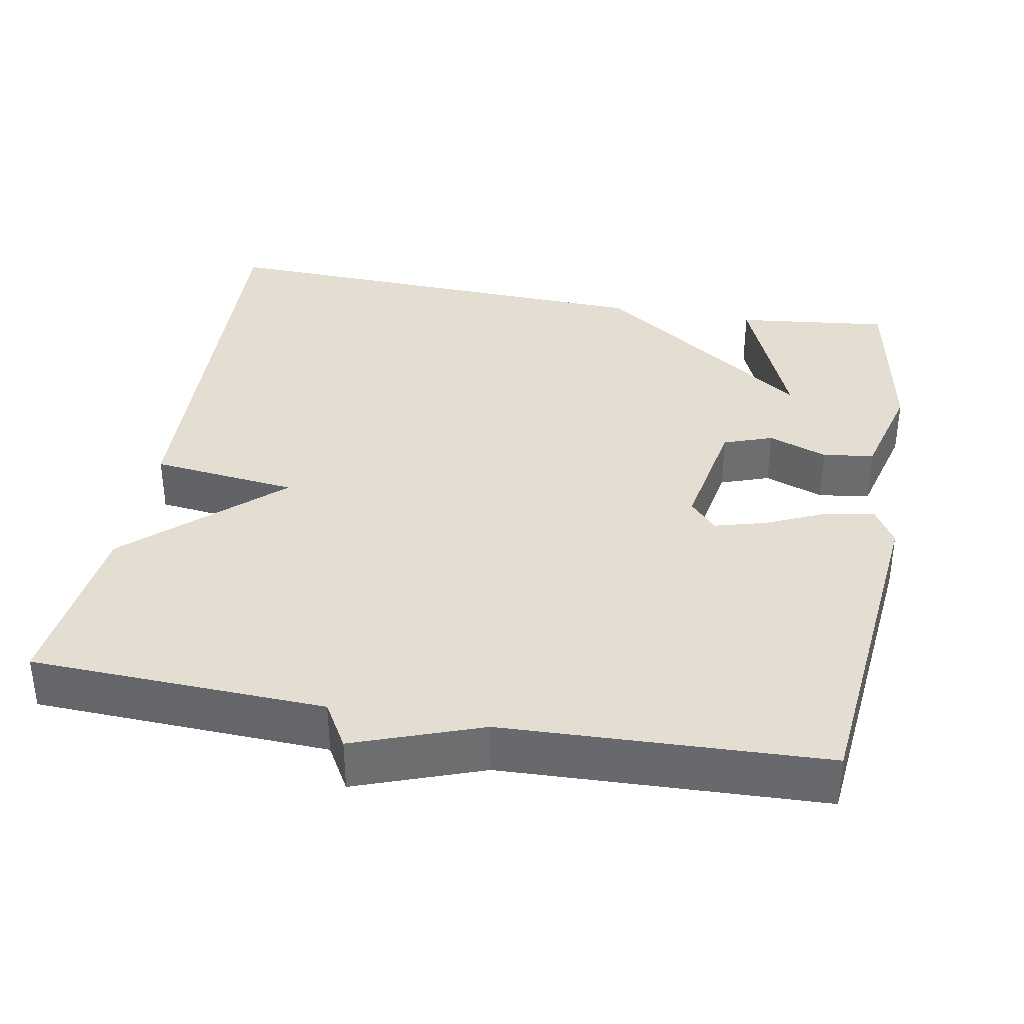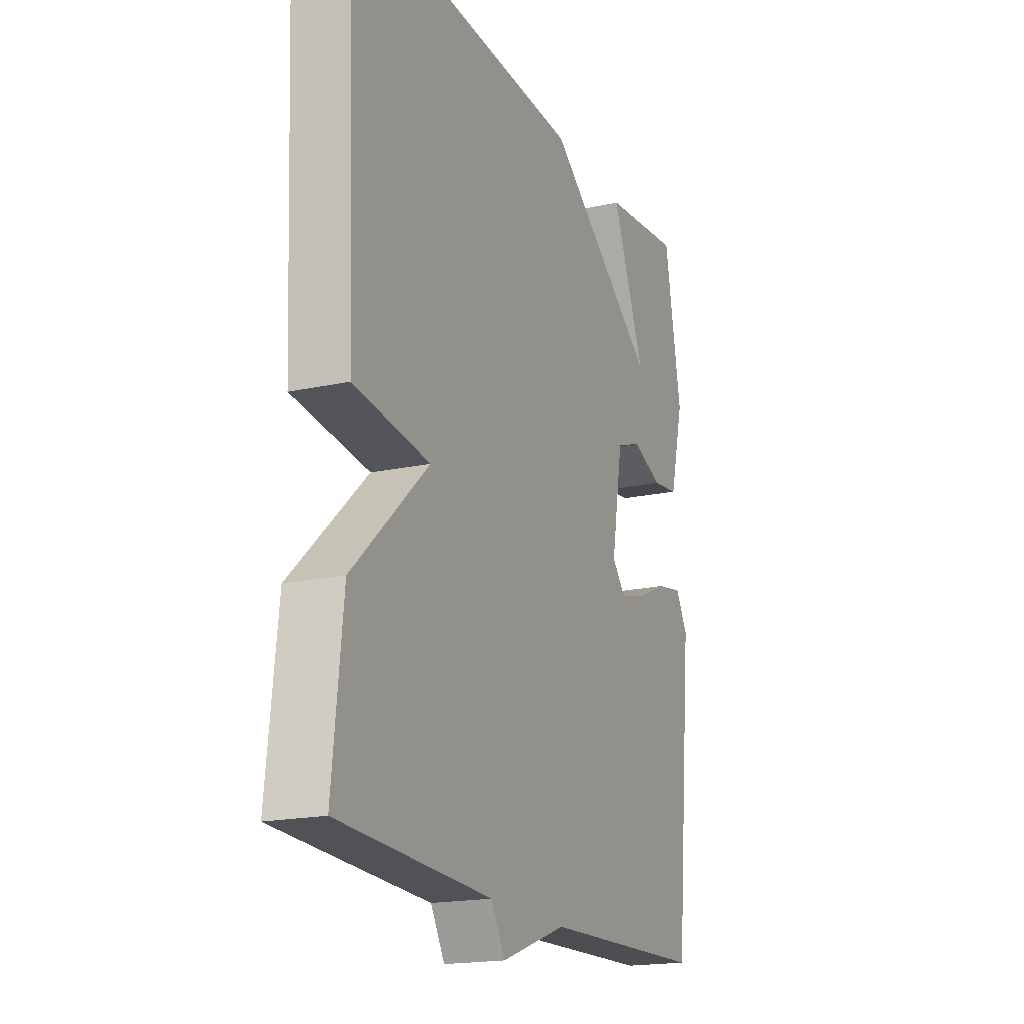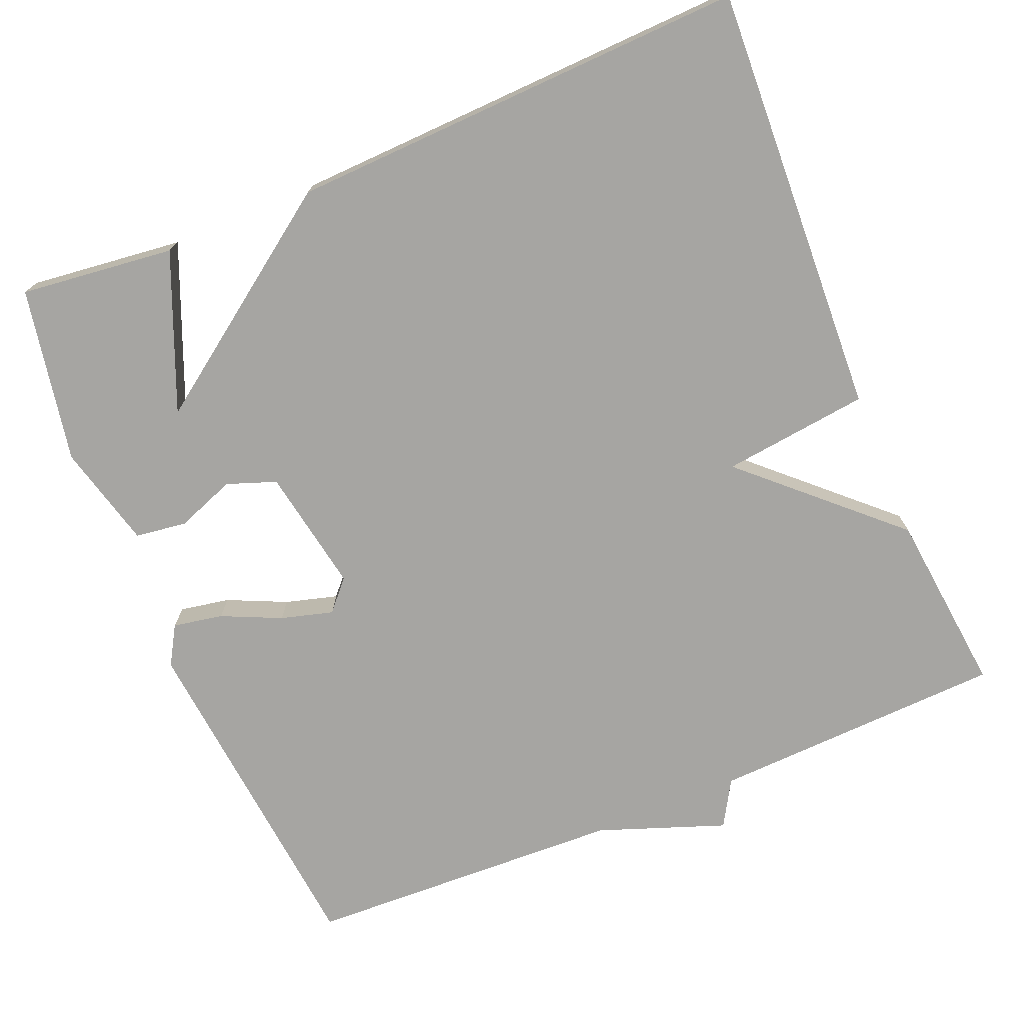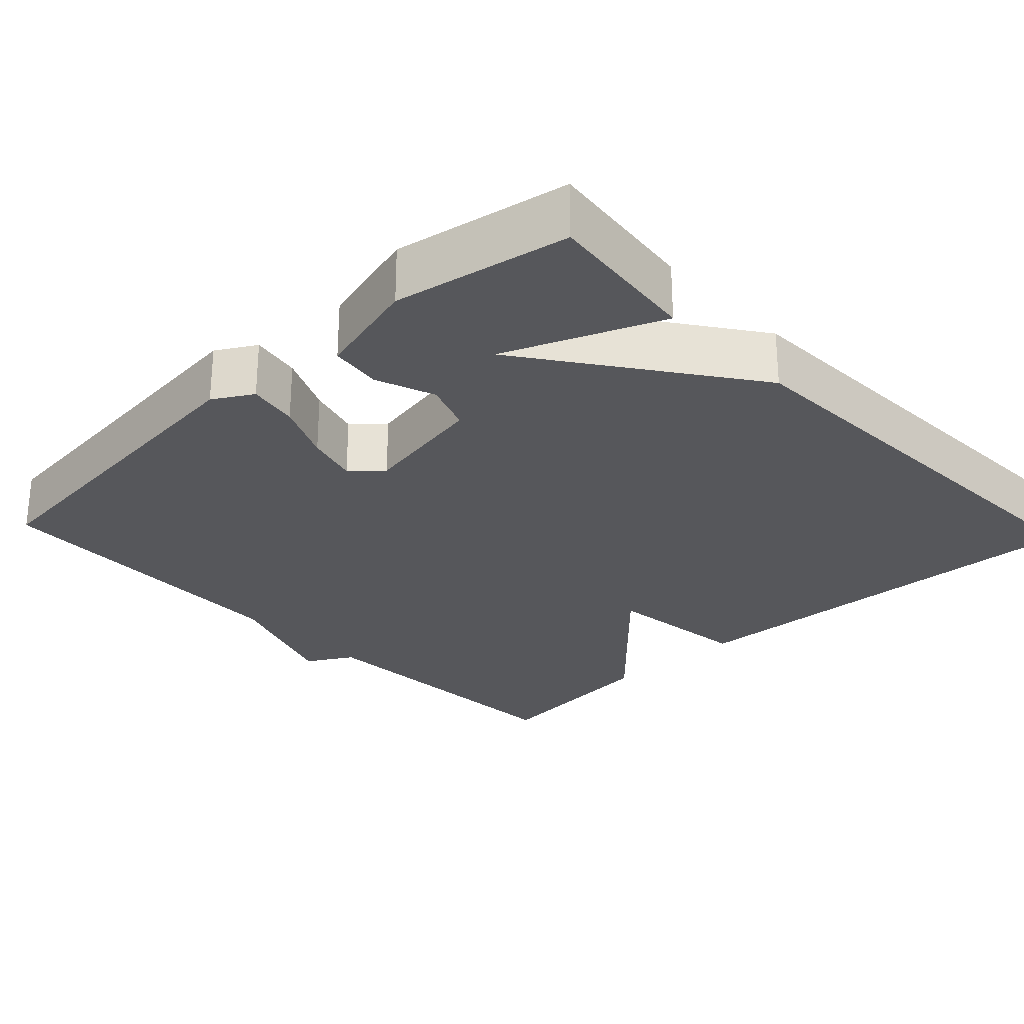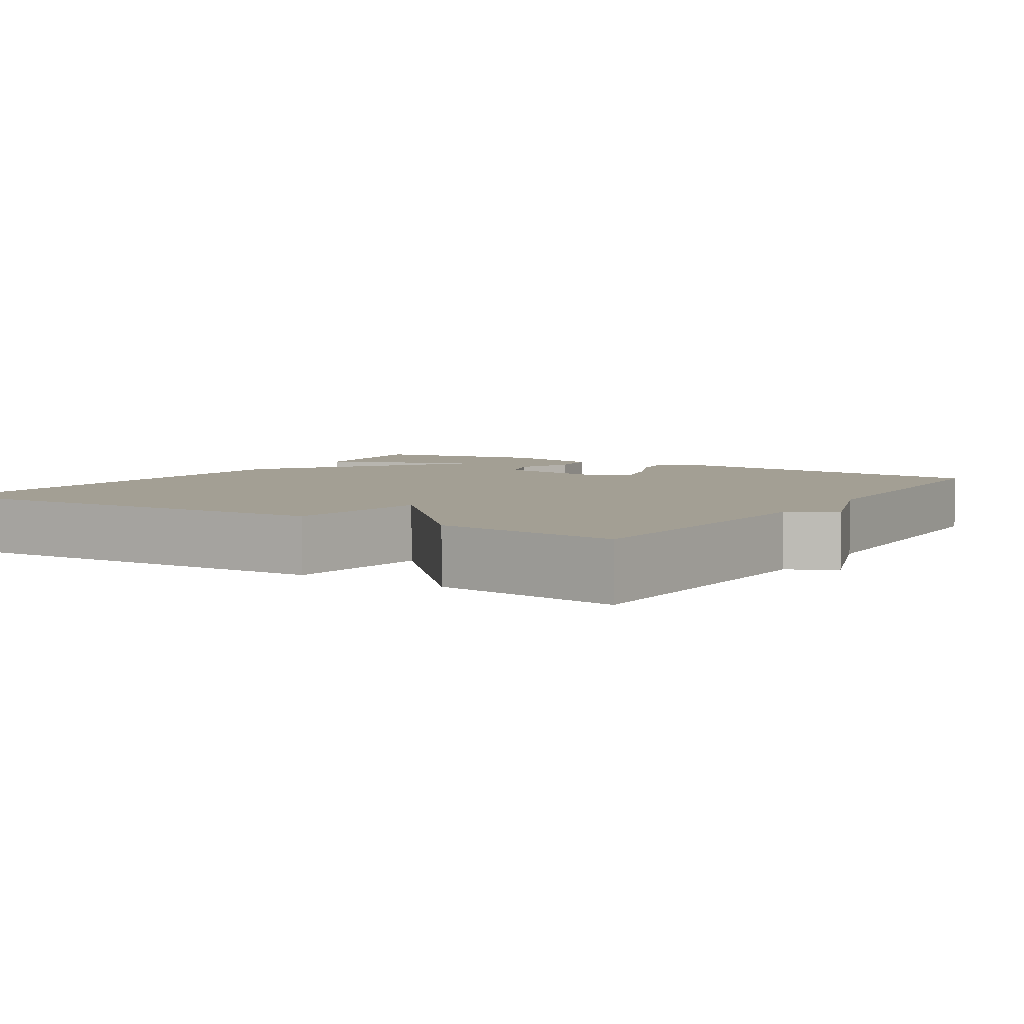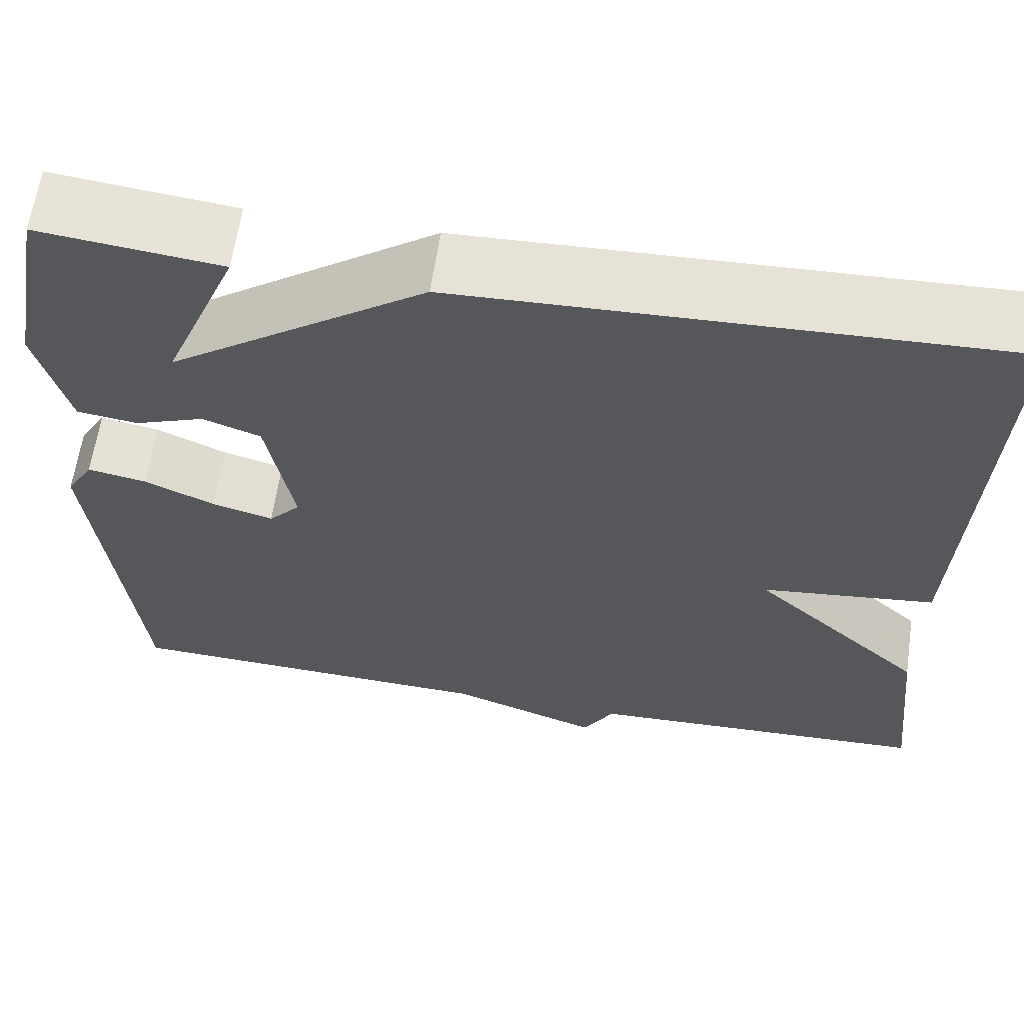
<metadata>
{"format":"obj","ext":"obj","renderer":"f3d","projection":"perspective","resolution":1024,"background":"white","views":[{"elev":36.2,"azim":-169.7,"up":"+Y"},{"elev":-18.6,"azim":112.7,"up":"+Z"},{"elev":-73.8,"azim":22.5,"up":"+Y"},{"elev":-27.1,"azim":-46.6,"up":"+Y"},{"elev":5.3,"azim":122.6,"up":"+Y"},{"elev":62.6,"azim":8.3,"up":"+Z"}]}
</metadata>
<code>
v -0.5 0.07 -0.5
v -0.545 0.07 -0.052
v -0.515 0.07 -0.001
v -0.45 0.07 -0.013
v -0.373 0.07 -0.048
v -0.305 0.07 -0.067
v -0.27 0.07 -0.028
v -0.299 0.07 0.134
v -0.363 0.07 0.157
v -0.44 0.07 0.128
v -0.507 0.07 0.137
v -0.542 0.07 0.272
v -0.5 0.07 0.5
v -0.299 0.07 0.477
v -0.382 0.07 0.274
v -0.099 0.07 0.477
v 0.5 0.07 0.5
v 0.474 0.07 -0.061
v 0.283 0.07 -0.084
v 0.474 0.07 -0.261
v 0.5 0.07 -0.5
v 0.117 0.07 -0.516
v 0.082 0.07 -0.576
v -0.083 0.07 -0.516
v -0.5 0 -0.5
v -0.545 0 -0.052
v -0.515 0 -0.001
v -0.45 0 -0.013
v -0.373 0 -0.048
v -0.305 0 -0.067
v -0.27 0 -0.028
v -0.299 0 0.134
v -0.363 0 0.157
v -0.44 0 0.128
v -0.507 0 0.137
v -0.542 0 0.272
v -0.5 0 0.5
v -0.299 0 0.477
v -0.382 0 0.274
v -0.099 0 0.477
v 0.5 0 0.5
v 0.474 0 -0.061
v 0.283 0 -0.084
v 0.474 0 -0.261
v 0.5 0 -0.5
v 0.117 0 -0.516
v 0.082 0 -0.576
v -0.083 0 -0.516
f 22 23 24
f 22 24 1
f 21 22 1
f 20 21 1
f 19 20 1
f 17 18 19
f 16 17 19
f 15 16 19
f 13 14 15
f 12 13 15
f 11 12 15
f 9 10 11 15
f 8 9 15
f 8 15 19
f 7 8 19
f 6 7 19 1
f 3 4 5
f 2 3 5
f 1 2 5
f 1 5 6
f 48 47 46
f 25 48 46
f 25 46 45
f 25 45 44
f 25 44 43
f 43 42 41
f 43 41 40
f 43 40 39
f 39 38 37
f 39 37 36
f 39 36 35
f 39 35 34 33
f 39 33 32
f 43 39 32
f 43 32 31
f 25 43 31 30
f 29 28 27
f 29 27 26
f 29 26 25
f 30 29 25
f 1 25 26 2
f 2 26 27 3
f 3 27 28 4
f 4 28 29 5
f 5 29 30 6
f 6 30 31 7
f 7 31 32 8
f 8 32 33 9
f 9 33 34 10
f 10 34 35 11
f 11 35 36 12
f 12 36 37 13
f 13 37 38 14
f 14 38 39 15
f 15 39 40 16
f 16 40 41 17
f 17 41 42 18
f 18 42 43 19
f 19 43 44 20
f 20 44 45 21
f 21 45 46 22
f 22 46 47 23
f 23 47 48 24
f 24 48 25 1

</code>
